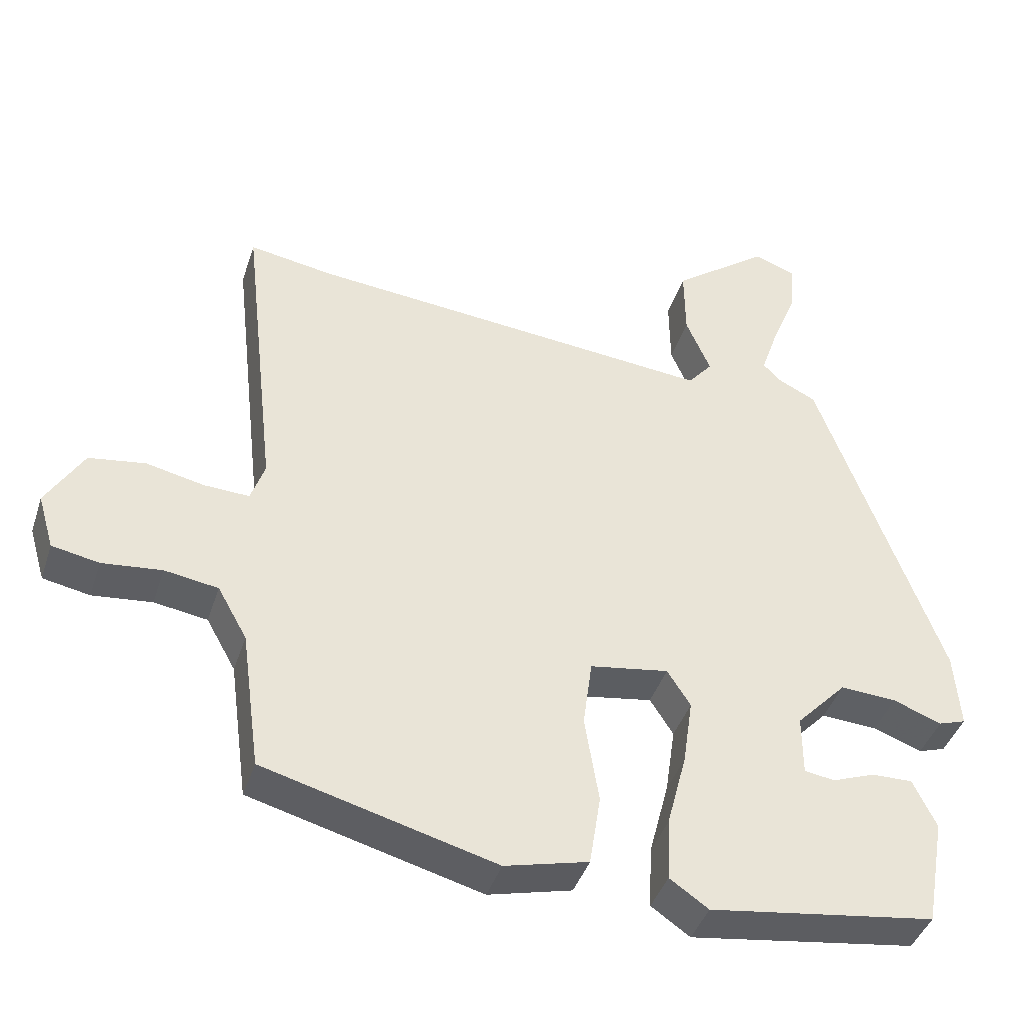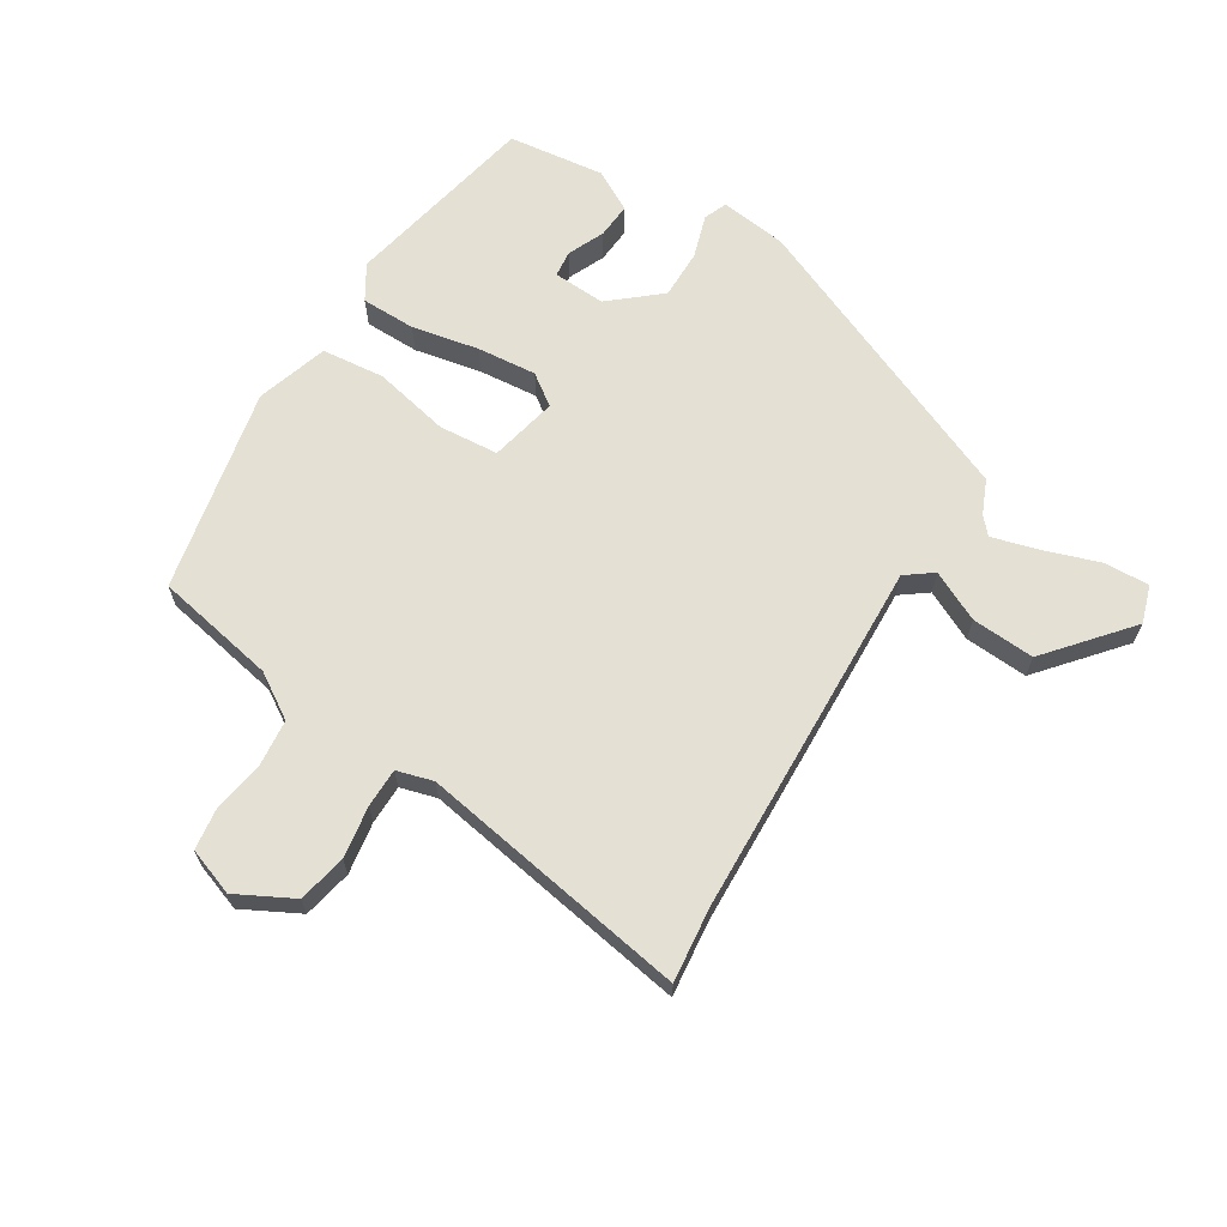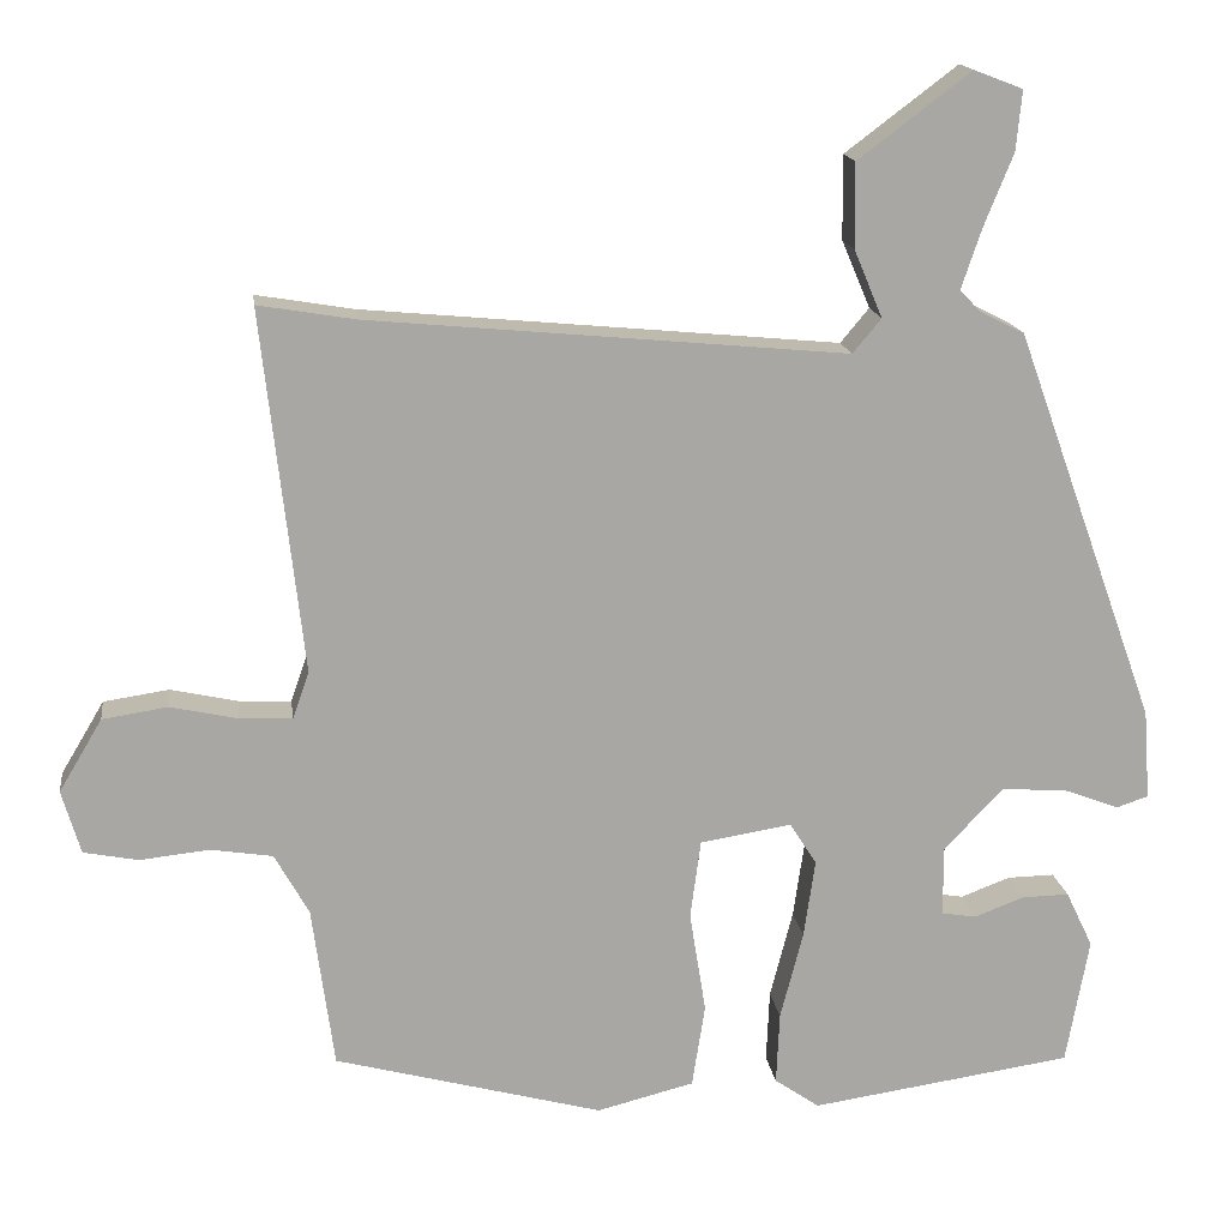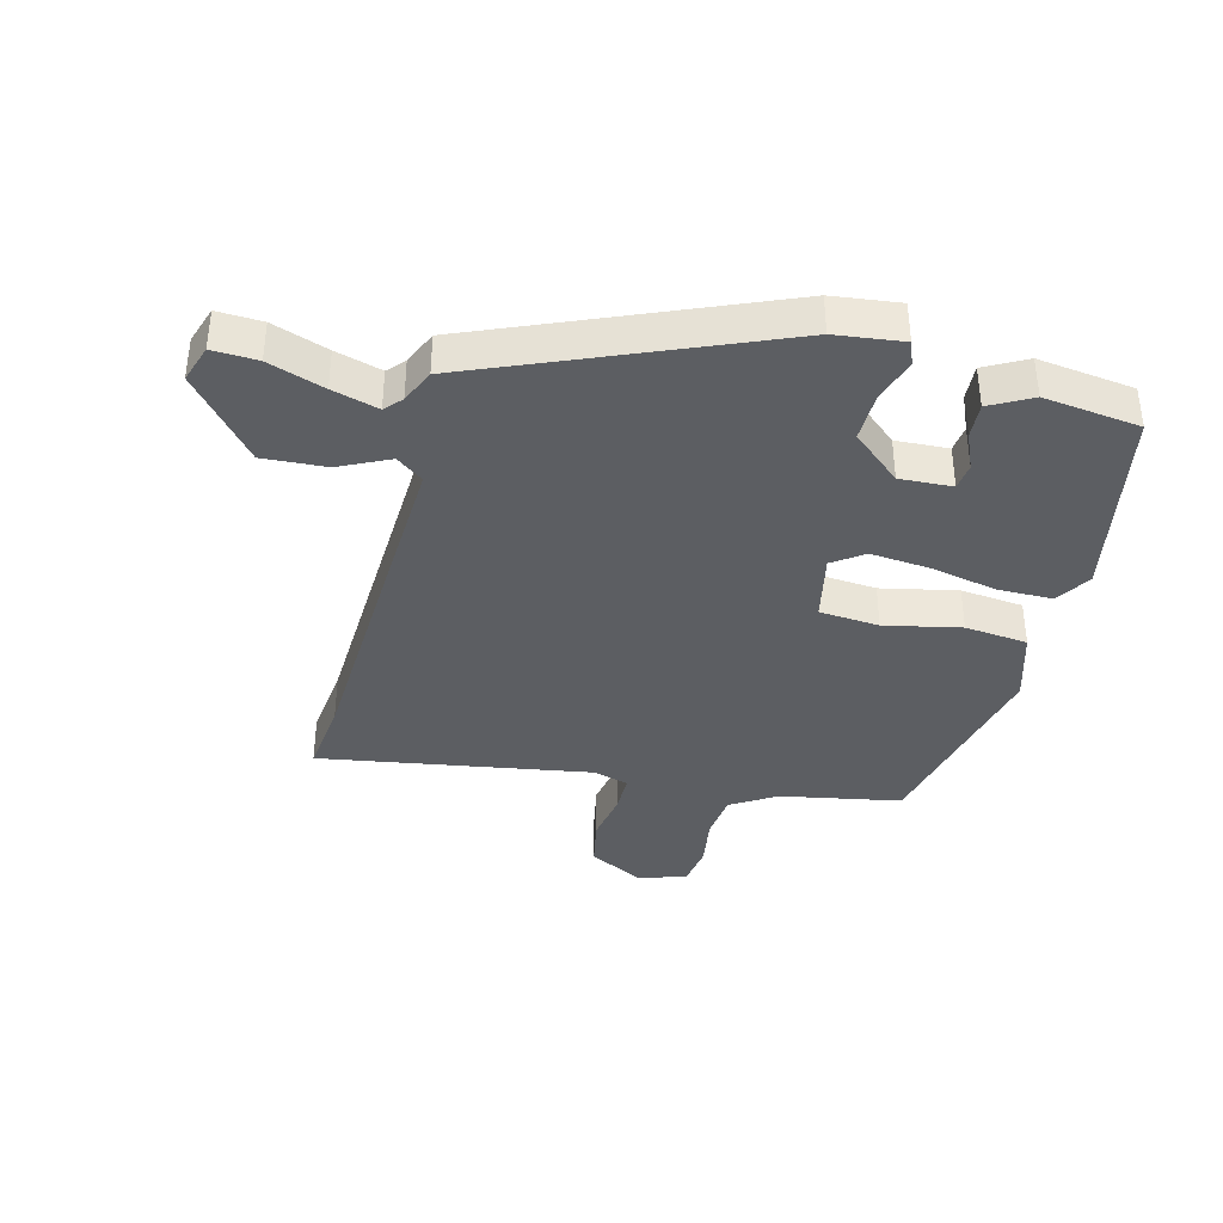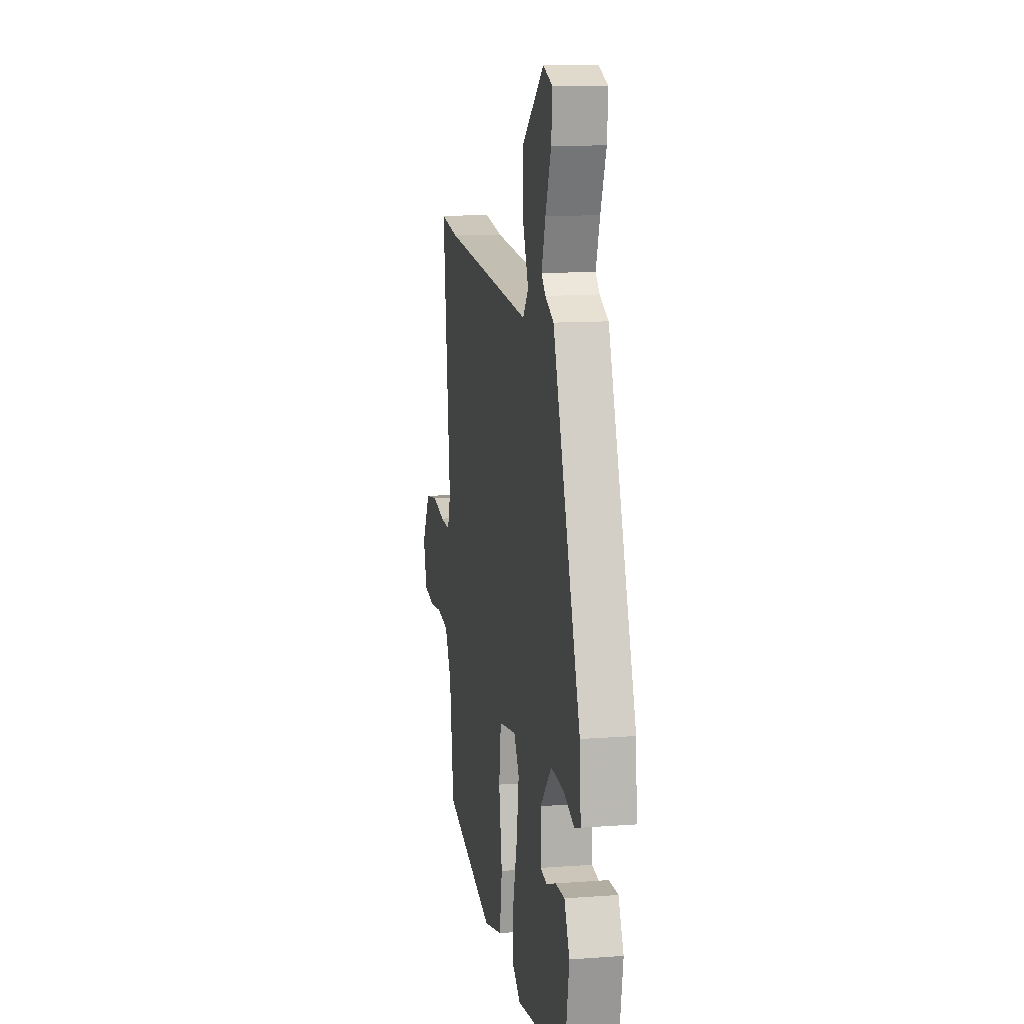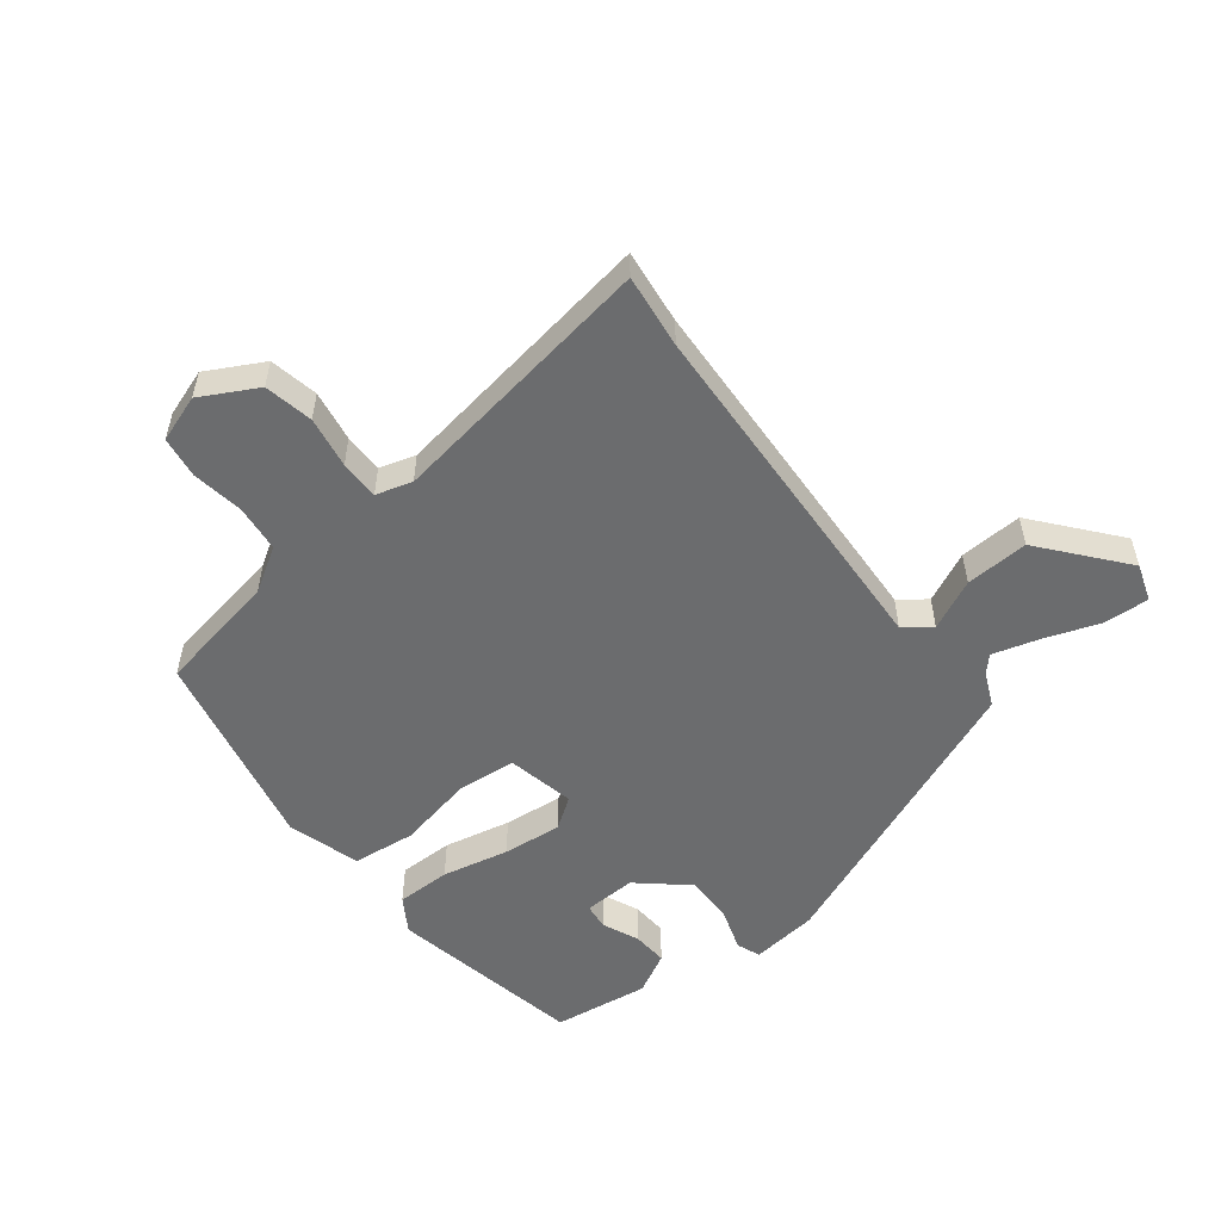
<metadata>
{"format":"obj","ext":"obj","renderer":"f3d","projection":"perspective","resolution":1024,"background":"white","views":[{"elev":-41.8,"azim":-17.5,"up":"+Z"},{"elev":65.6,"azim":-55.0,"up":"+Y"},{"elev":15.9,"azim":-7.6,"up":"+Z"},{"elev":-37.8,"azim":78.4,"up":"+Y"},{"elev":11.7,"azim":79.9,"up":"+Z"},{"elev":-53.6,"azim":-49.5,"up":"+Y"}]}
</metadata>
<code>
v -0.479 0.07 -0.442
v -0.506 0.07 -0.243
v -0.548 0.07 -0.168
v -0.624 0.07 -0.156
v -0.709 0.07 -0.165
v -0.776 0.07 -0.152
v -0.799 0.07 -0.074
v -0.746 0.07 0.015
v -0.666 0.07 0.027
v -0.583 0.07 0.009
v -0.519 0.07 0.006
v -0.499 0.07 0.064
v -0.549 0.07 0.508
v -0.429 0.07 0.488
v -0.056 0.07 0.453
v 0.155 0.07 0.433
v 0.19 0.07 0.475
v 0.155 0.07 0.558
v 0.154 0.07 0.661
v 0.292 0.07 0.765
v 0.352 0.07 0.742
v 0.345 0.07 0.669
v 0.309 0.07 0.58
v 0.284 0.07 0.506
v 0.31 0.07 0.48
v 0.364 0.07 0.453
v 0.539 0.07 -0.032
v 0.547 0.07 -0.142
v 0.508 0.07 -0.155
v 0.439 0.07 -0.129
v 0.359 0.07 -0.124
v 0.287 0.07 -0.2
v 0.287 0.07 -0.286
v 0.33 0.07 -0.293
v 0.391 0.07 -0.27
v 0.449 0.07 -0.269
v 0.482 0.07 -0.338
v 0.454 0.07 -0.494
v 0.132 0.07 -0.541
v 0.077 0.07 -0.503
v 0.081 0.07 -0.414
v 0.109 0.07 -0.306
v 0.123 0.07 -0.21
v 0.09 0.07 -0.158
v -0.022 0.07 -0.176
v -0.035 0.07 -0.273
v -0.015 0.07 -0.398
v -0.031 0.07 -0.5
v -0.15 0.07 -0.53
v -0.479 0 -0.442
v -0.506 0 -0.243
v -0.548 0 -0.168
v -0.624 0 -0.156
v -0.709 0 -0.165
v -0.776 0 -0.152
v -0.799 0 -0.074
v -0.746 0 0.015
v -0.666 0 0.027
v -0.583 0 0.009
v -0.519 0 0.006
v -0.499 0 0.064
v -0.549 0 0.508
v -0.429 0 0.488
v -0.056 0 0.453
v 0.155 0 0.433
v 0.19 0 0.475
v 0.155 0 0.558
v 0.154 0 0.661
v 0.292 0 0.765
v 0.352 0 0.742
v 0.345 0 0.669
v 0.309 0 0.58
v 0.284 0 0.506
v 0.31 0 0.48
v 0.364 0 0.453
v 0.539 0 -0.032
v 0.547 0 -0.142
v 0.508 0 -0.155
v 0.439 0 -0.129
v 0.359 0 -0.124
v 0.287 0 -0.2
v 0.287 0 -0.286
v 0.33 0 -0.293
v 0.391 0 -0.27
v 0.449 0 -0.269
v 0.482 0 -0.338
v 0.454 0 -0.494
v 0.132 0 -0.541
v 0.077 0 -0.503
v 0.081 0 -0.414
v 0.109 0 -0.306
v 0.123 0 -0.21
v 0.09 0 -0.158
v -0.022 0 -0.176
v -0.035 0 -0.273
v -0.015 0 -0.398
v -0.031 0 -0.5
v -0.15 0 -0.53
f 46 47 48 49
f 45 46 49 1
f 39 40 41 42
f 39 42 43
f 38 39 43
f 34 35 36 37
f 33 34 37 38
f 27 28 29 30
f 25 26 27 30
f 24 25 30 31
f 20 21 22 23
f 20 23 24
f 17 18 19 20
f 17 20 24
f 16 17 24 31
f 14 15 16 31
f 12 13 14 31
f 7 8 9 10
f 7 10 11
f 4 5 6 7
f 3 4 7 11
f 2 3 11 12
f 45 1 2 12
f 33 38 43 44
f 32 33 44
f 12 31 32 44
f 12 44 45
f 98 97 96 95
f 50 98 95 94
f 91 90 89 88
f 92 91 88
f 92 88 87
f 86 85 84 83
f 87 86 83 82
f 79 78 77 76
f 79 76 75 74
f 80 79 74 73
f 72 71 70 69
f 73 72 69
f 69 68 67 66
f 73 69 66
f 80 73 66 65
f 80 65 64 63
f 80 63 62 61
f 59 58 57 56
f 60 59 56
f 56 55 54 53
f 60 56 53 52
f 61 60 52 51
f 61 51 50 94
f 93 92 87 82
f 93 82 81
f 93 81 80 61
f 94 93 61
f 1 50 51 2
f 2 51 52 3
f 3 52 53 4
f 4 53 54 5
f 5 54 55 6
f 6 55 56 7
f 7 56 57 8
f 8 57 58 9
f 9 58 59 10
f 10 59 60 11
f 11 60 61 12
f 12 61 62 13
f 13 62 63 14
f 14 63 64 15
f 15 64 65 16
f 16 65 66 17
f 17 66 67 18
f 18 67 68 19
f 19 68 69 20
f 20 69 70 21
f 21 70 71 22
f 22 71 72 23
f 23 72 73 24
f 24 73 74 25
f 25 74 75 26
f 26 75 76 27
f 27 76 77 28
f 28 77 78 29
f 29 78 79 30
f 30 79 80 31
f 31 80 81 32
f 32 81 82 33
f 33 82 83 34
f 34 83 84 35
f 35 84 85 36
f 36 85 86 37
f 37 86 87 38
f 38 87 88 39
f 39 88 89 40
f 40 89 90 41
f 41 90 91 42
f 42 91 92 43
f 43 92 93 44
f 44 93 94 45
f 45 94 95 46
f 46 95 96 47
f 47 96 97 48
f 48 97 98 49
f 49 98 50 1

</code>
